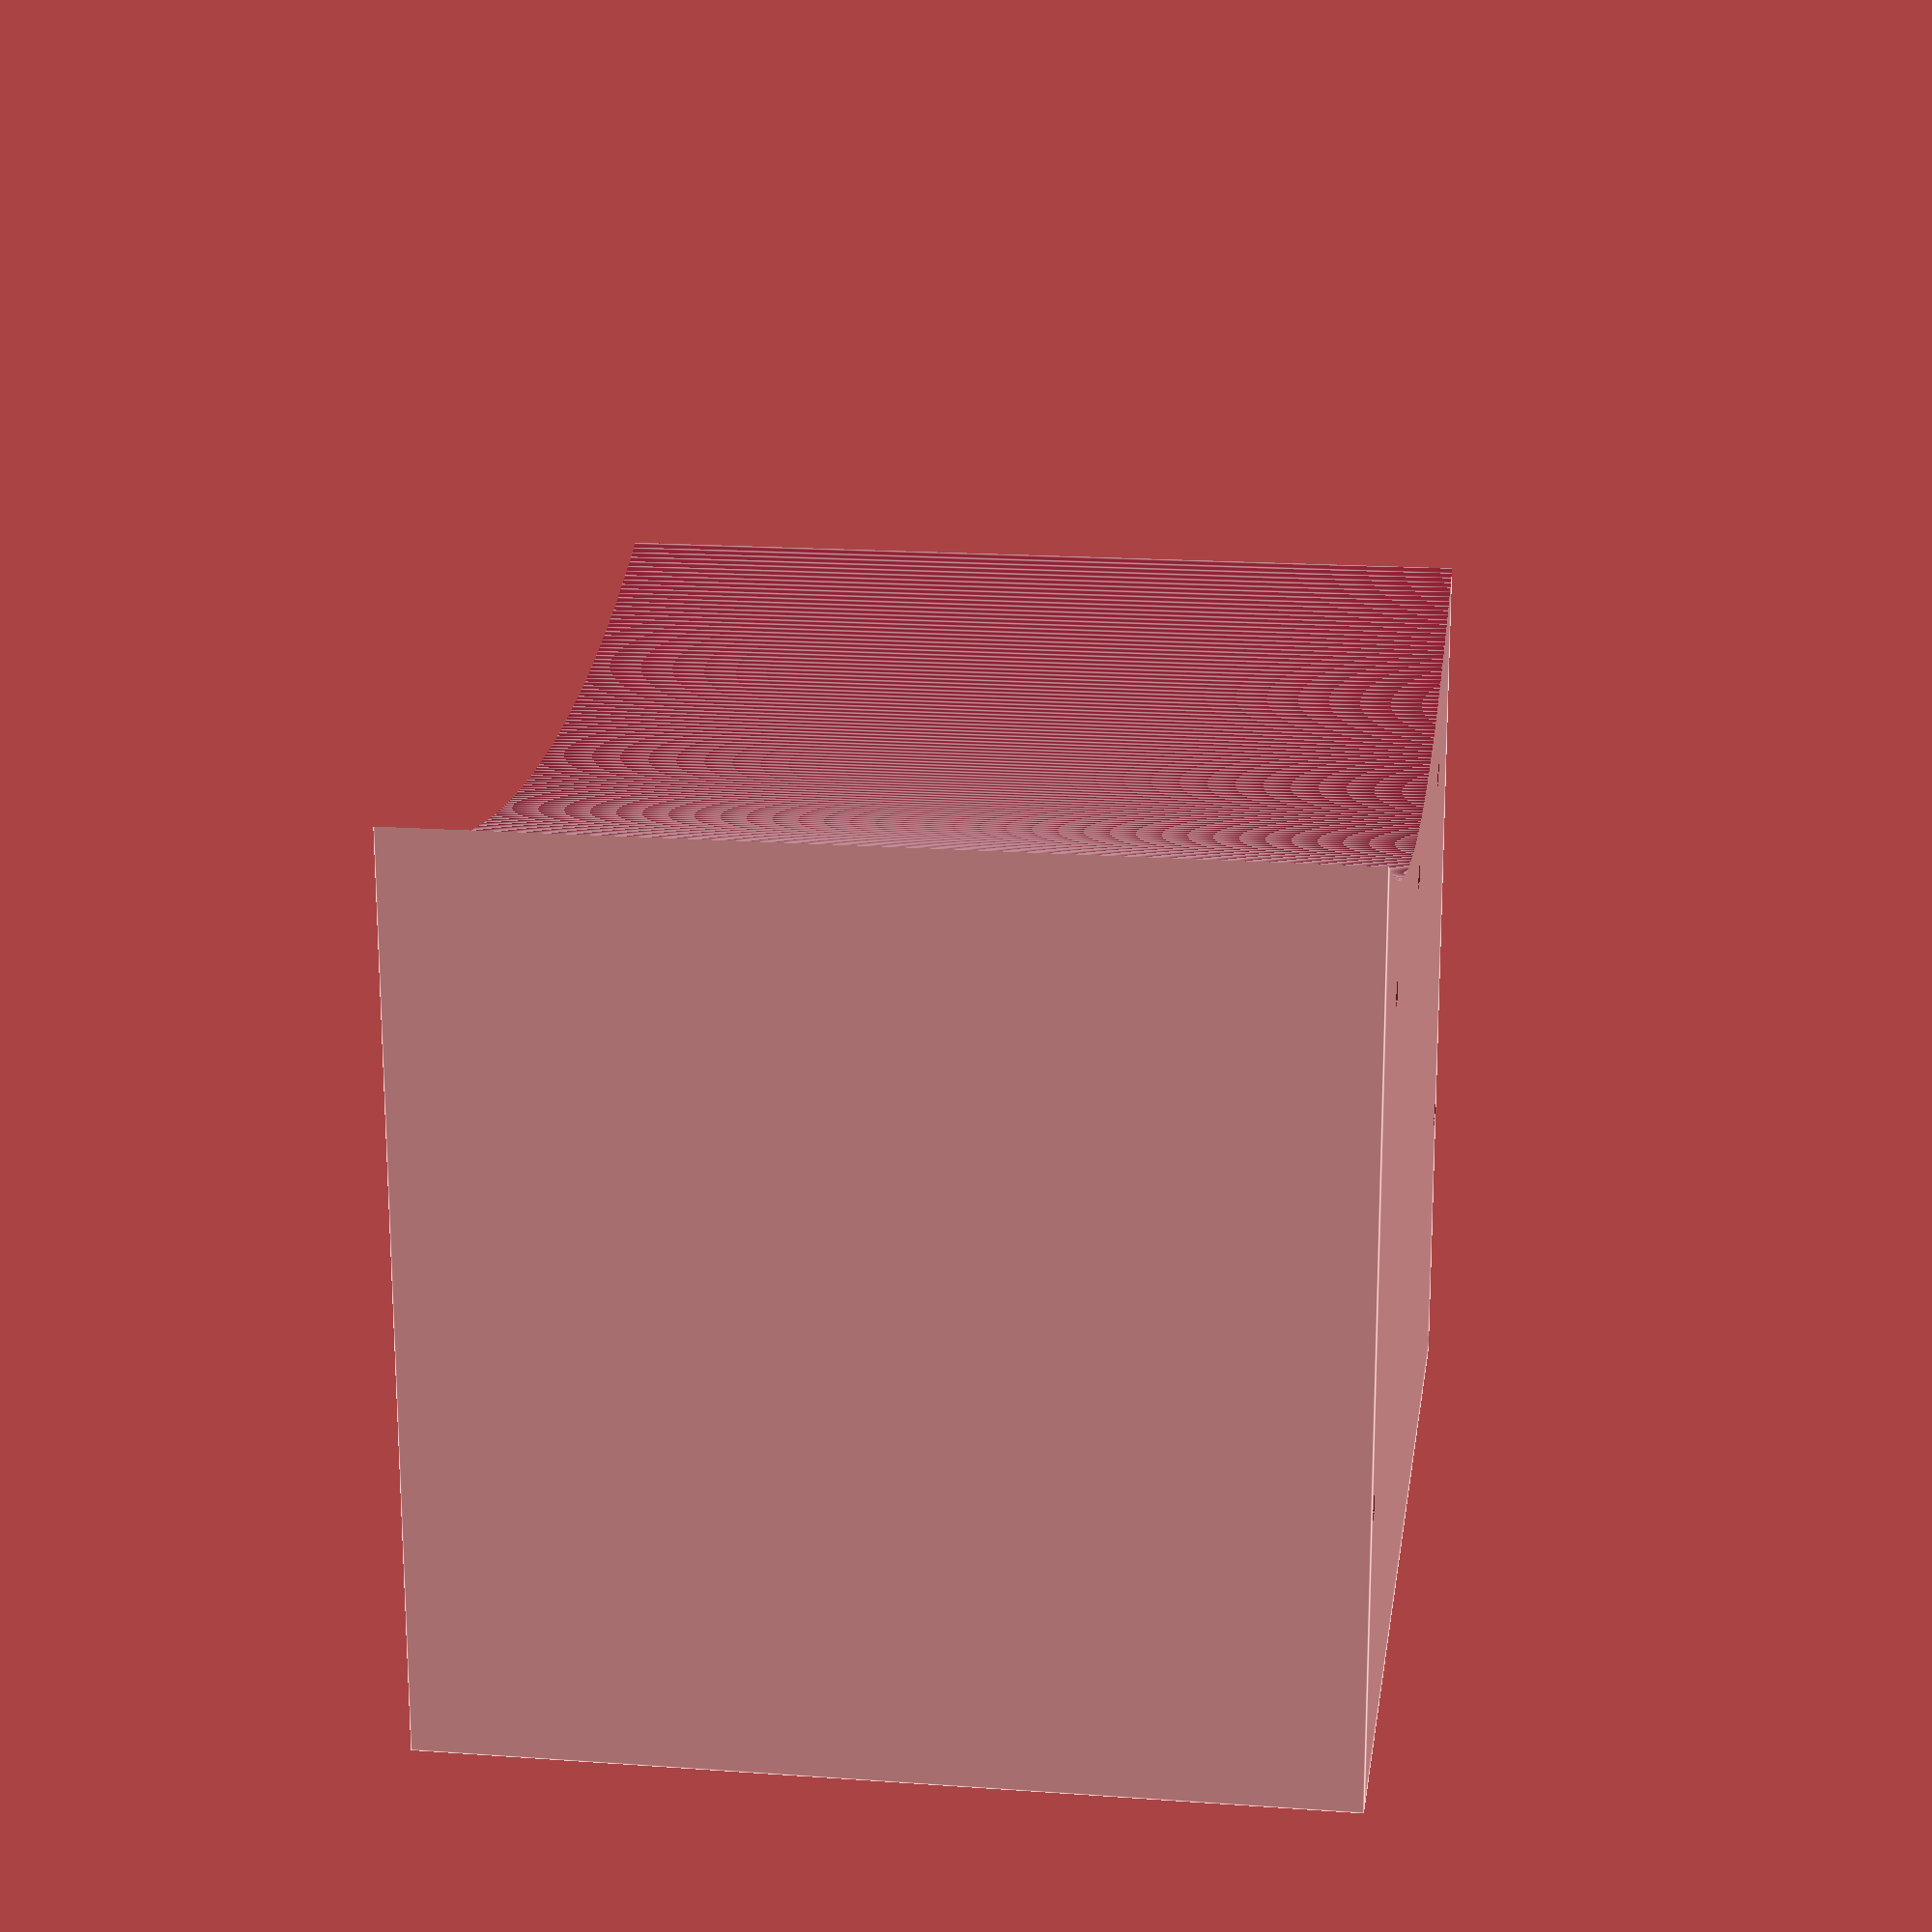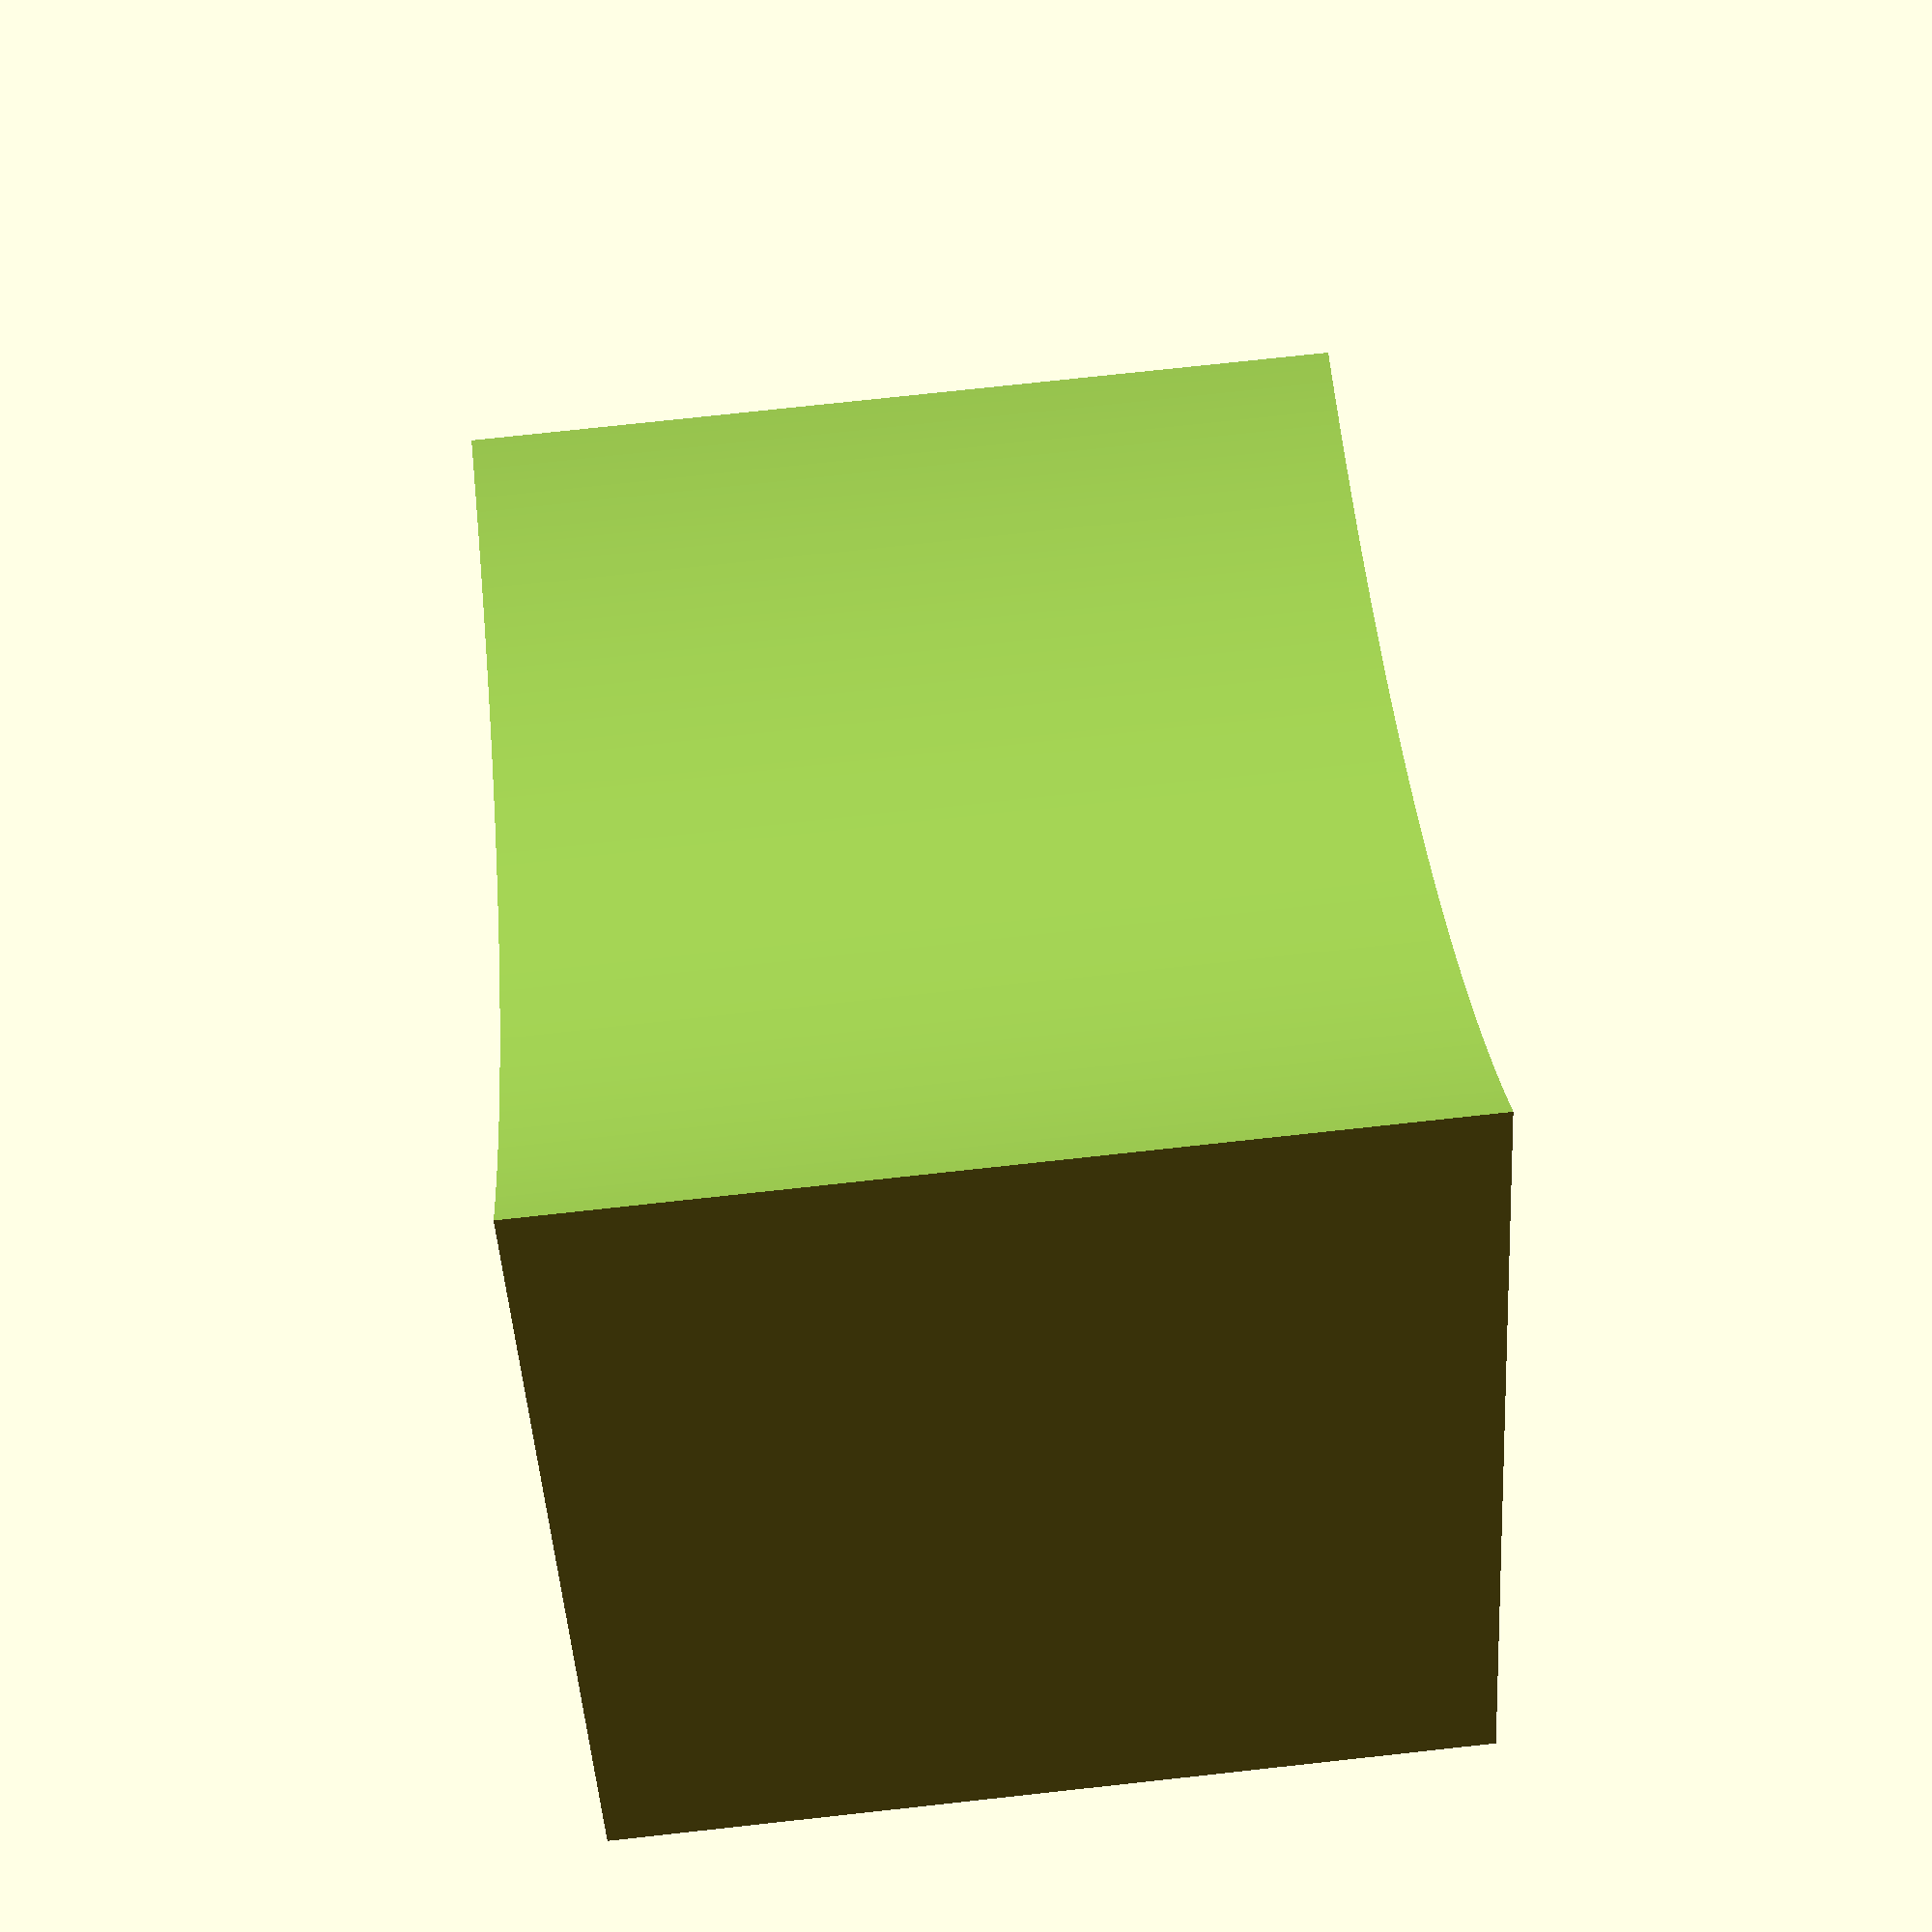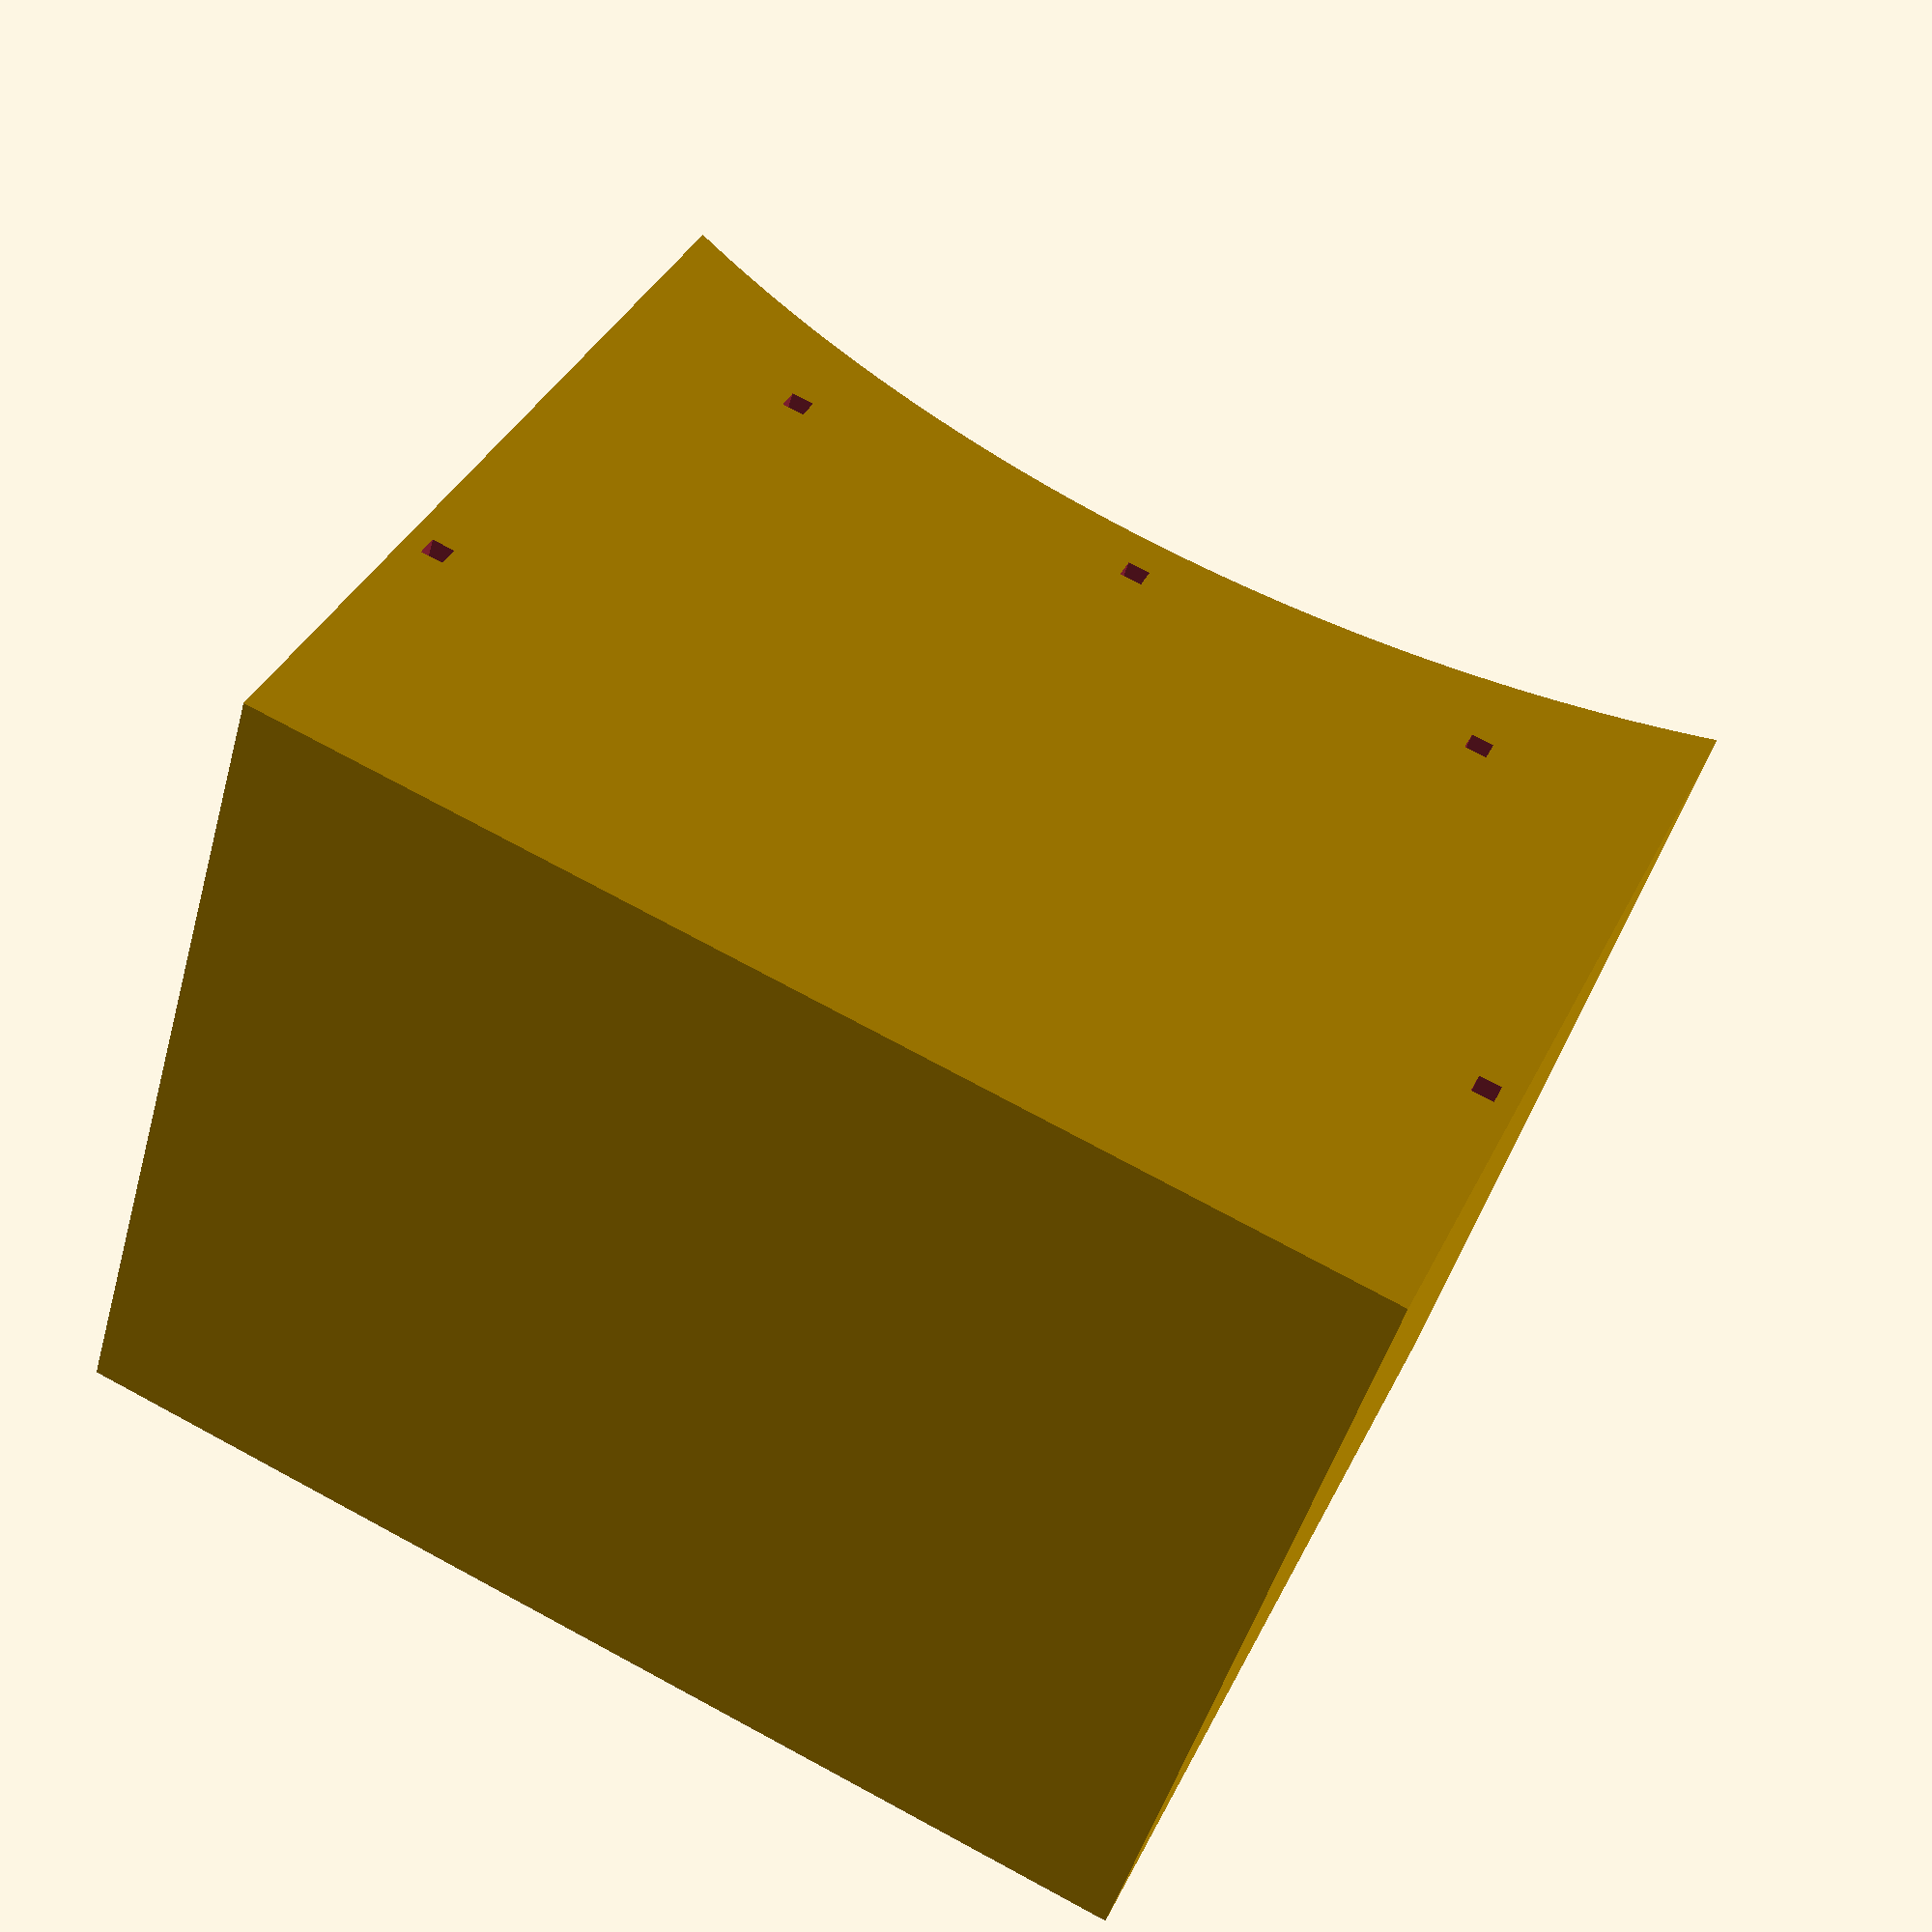
<openscad>
//should be multiples of nozzle diameter
wallsize = 1.8; 

//overall x.y.z dimensions of the box
boxy = [100, 70, 80];
//diameter of the column the box attaches to
cyl_size = 241;

//initial positions
mainxpos = wallsize;
//initial start point away from the cylinder cutout
mainypos = 4;
//bottom thickness
mainzpos = 2; //[1:20]
//small pen holder dimensions
cutout = [((boxy.x-wallsize)/3)-wallsize, 37, boxy.z];

drainage_hole = [2, 2, mainzpos+6];

longx = boxy.x - (wallsize*2);
longy = boxy.y - (cutout.y + (wallsize*2) + (mainypos));

module lbox(lx, ly, lz) {
    translate([lx, ly, lz])
    //main slot    
        cube([cutout.x, cutout.y, cutout.z+2], center=false);
    //drainage 'oles    
    translate([lx+(cutout.x/2)-(drainage_hole.x/2), ly, -1])
        cube(drainage_hole, center=false);
};

difference() {
//main box (-40 so that cylinder chops it out
    translate([0,-40,0])
        cube([boxy.x, boxy.y+40, boxy.z], center=false);
//cylinder part (subtracted)
    translate([boxy.x/2, -cyl_size/2, -1])
        cylinder(boxy.z+wallsize+5, d=cyl_size, $fn=1000);
//small slot for pens x3    
    for (i=[0:2]) {
        lbox((wallsize*(i+1))+(cutout.x * i), mainypos, mainzpos);
    };

//big slot
    translate([wallsize,boxy.y-(wallsize+longy),mainzpos])
        cube([longx, longy, boxy.z], center=false);    

//drainage in either side of big slot
    translate([wallsize,boxy.y-(wallsize+longy),(-1)])
        cube(drainage_hole, center=false);    
    translate([wallsize+longx-(drainage_hole.x),boxy.y-(wallsize+longy),(-1)])
        cube(drainage_hole, center=false);  

};

</openscad>
<views>
elev=162.6 azim=0.6 roll=81.8 proj=p view=edges
elev=283.6 azim=212.8 roll=263.8 proj=p view=solid
elev=226.2 azim=335.8 roll=15.1 proj=p view=solid
</views>
